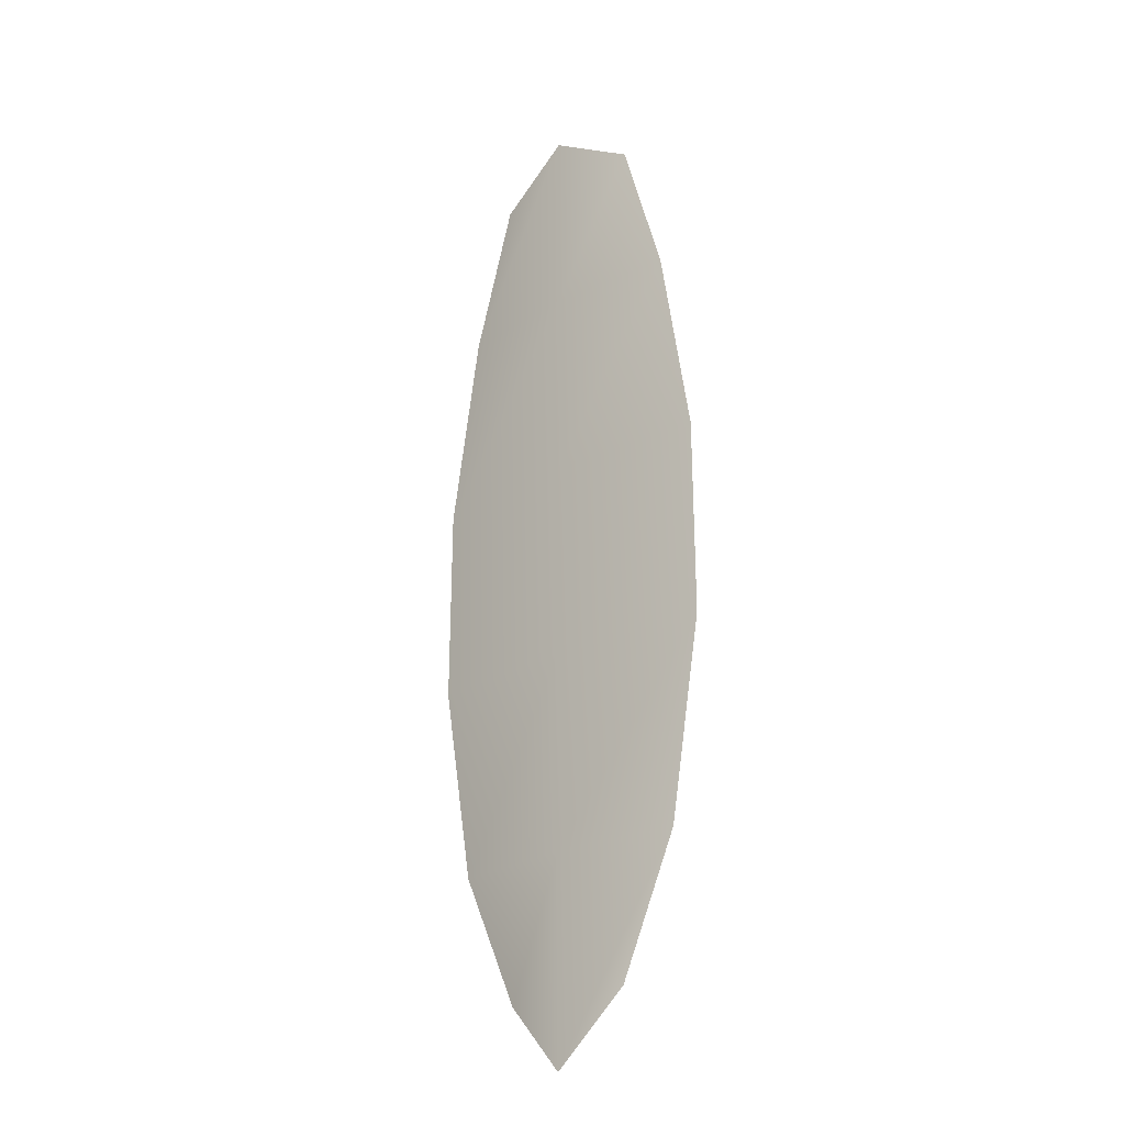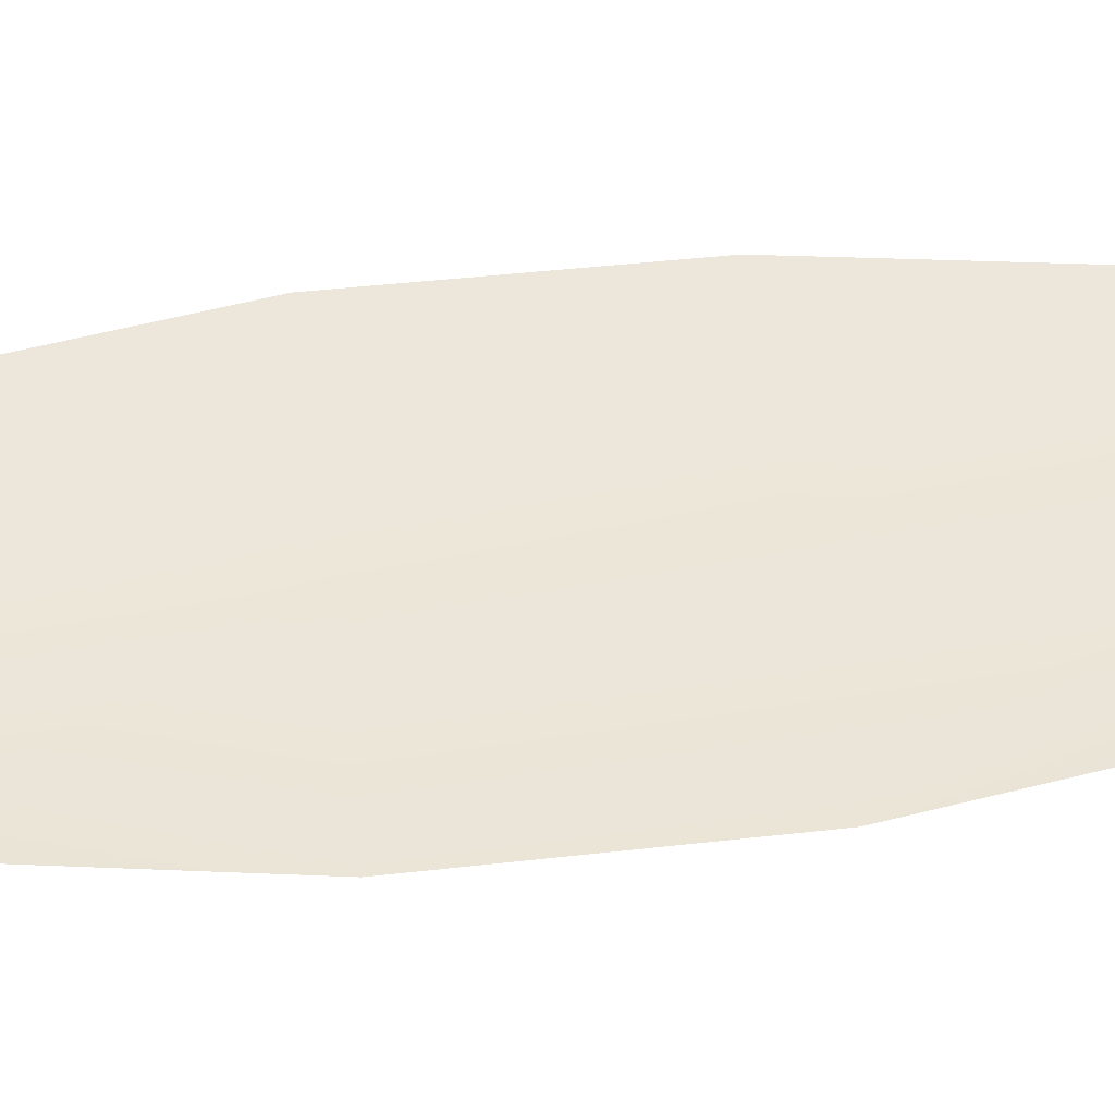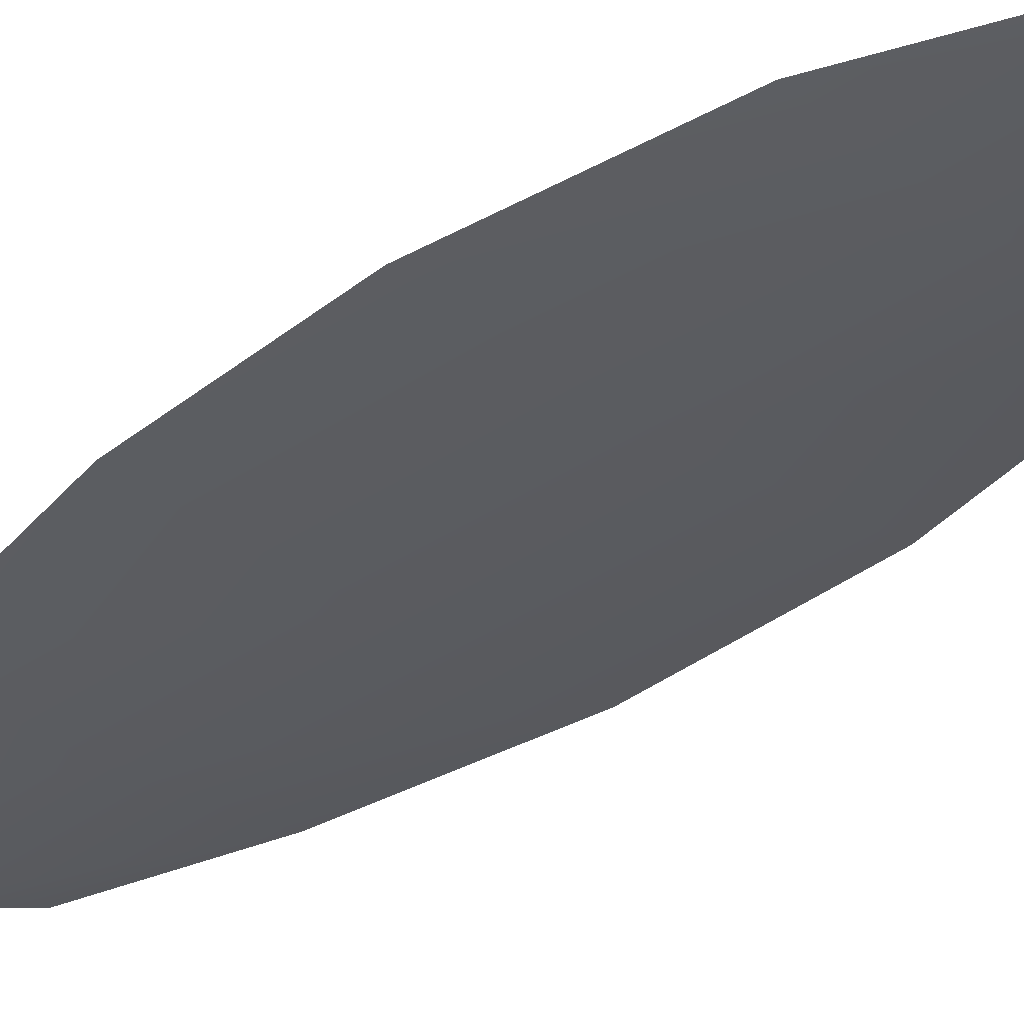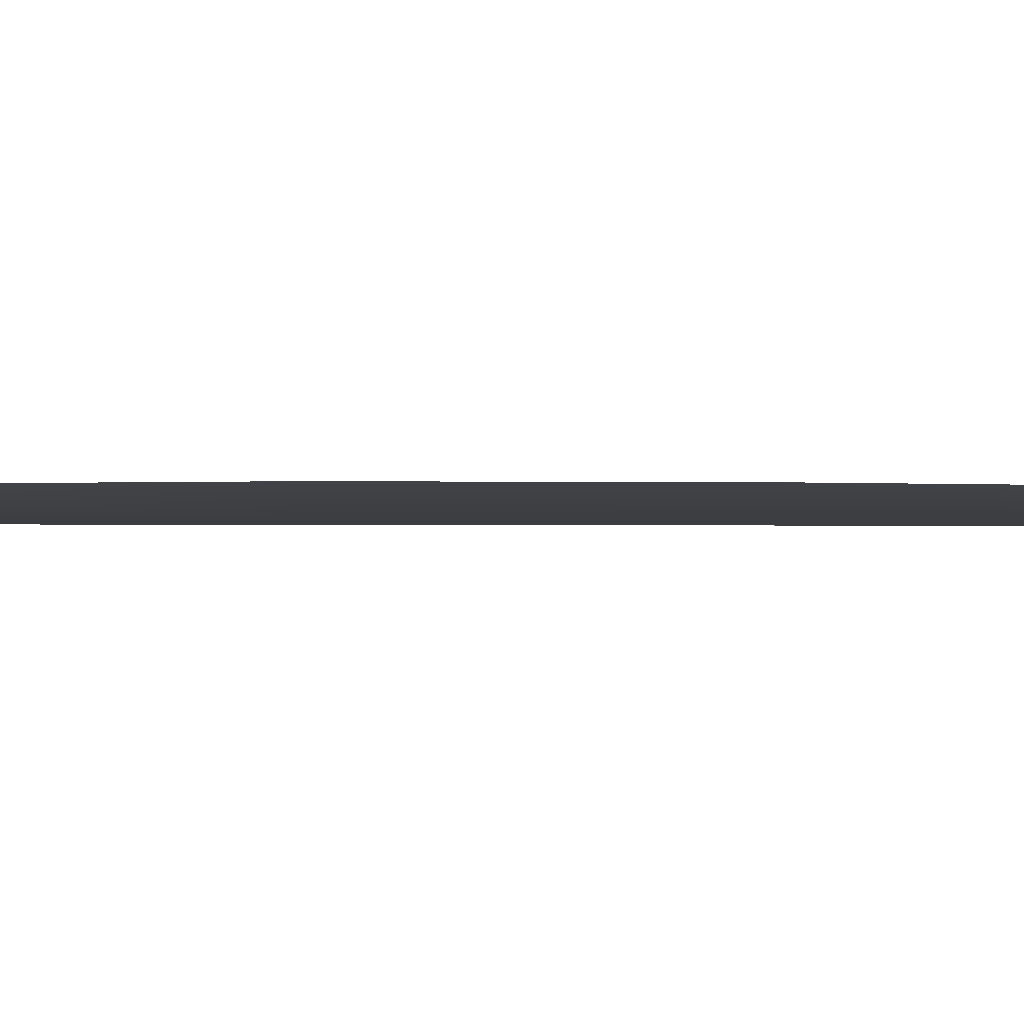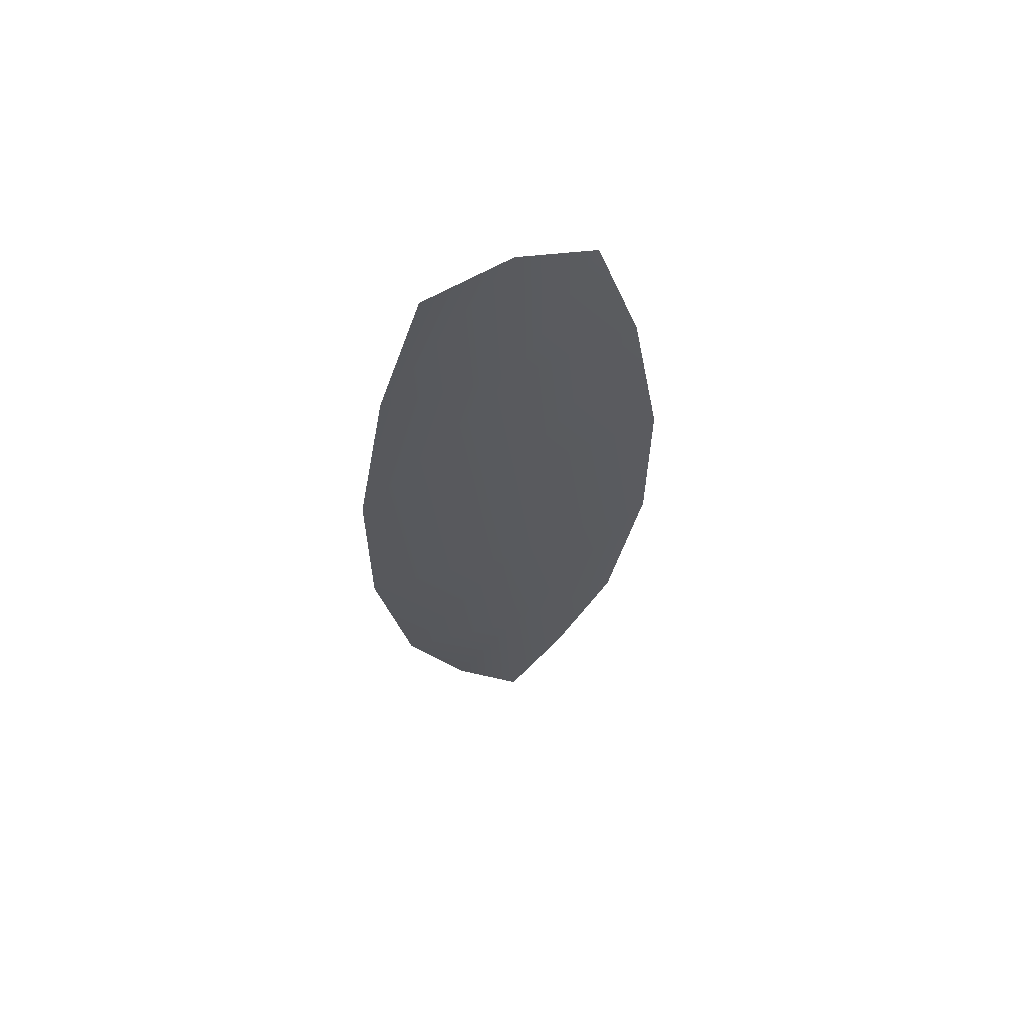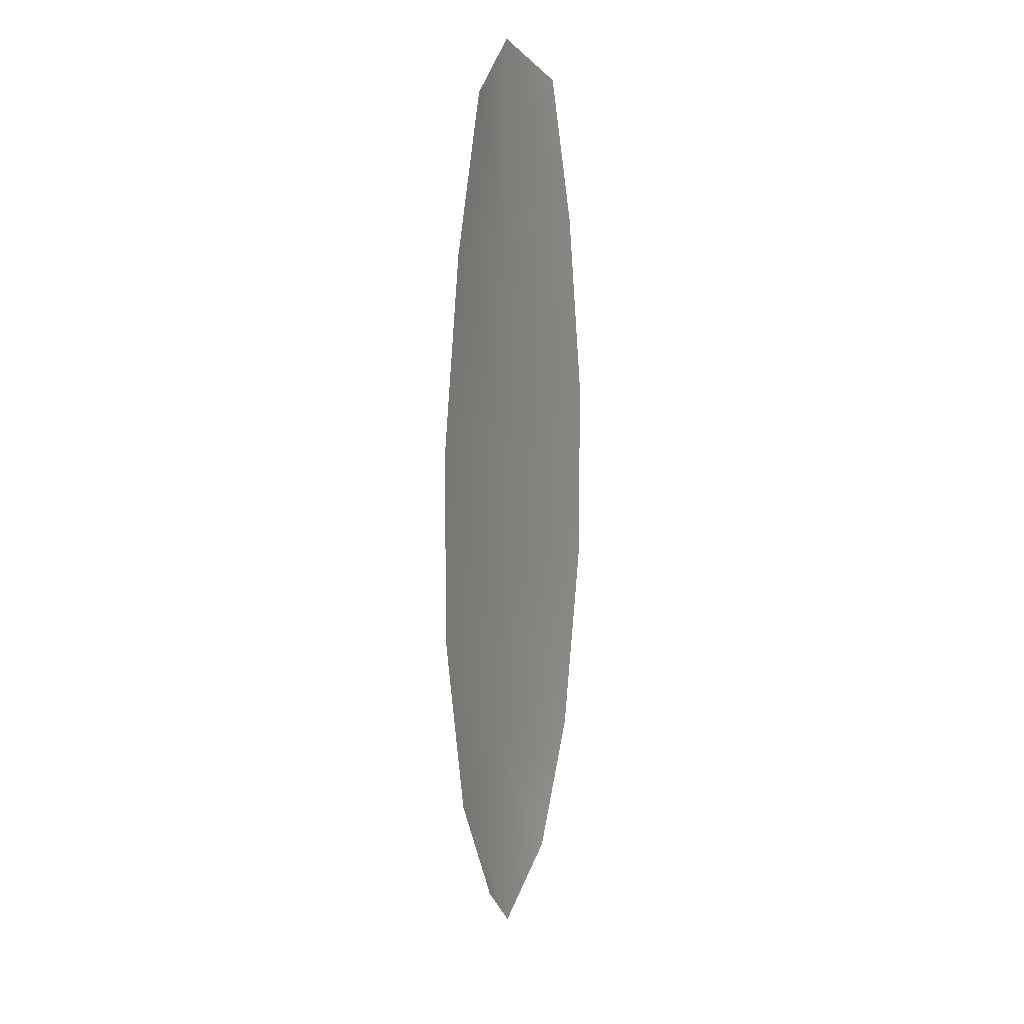
<metadata>
{"format":"obj","ext":"obj","renderer":"f3d","projection":"perspective","resolution":1024,"background":"white","views":[{"elev":-24.9,"azim":-138.2,"up":"+Y"},{"elev":49.0,"azim":83.0,"up":"+Z"},{"elev":-33.3,"azim":-42.4,"up":"+Z"},{"elev":-2.4,"azim":88.0,"up":"+Z"},{"elev":63.8,"azim":160.7,"up":"+Y"},{"elev":17.4,"azim":-63.2,"up":"+Y"}]}
</metadata>
<code>
o feather_flight_secondary_018
v 0.09305 0.2443 0.04468
v 0.08577 0.2443 0.04468
v 0.09234 0.2055 0.04468
v 0.08647 0.2055 0.04468
v 0.08941 0.2463 0.04416
v 0.08941 0.2025 0.04416
v 0.09503 0.2376 0.04468
v 0.09645 0.2288 0.04468
v 0.09648 0.2201 0.04468
v 0.095 0.2114 0.04468
v 0.08382 0.2114 0.04468
v 0.08233 0.2201 0.04468
v 0.08237 0.2288 0.04468
v 0.08379 0.2376 0.04468
v 0.08941 0.2376 0.04416
v 0.08941 0.2288 0.04416
v 0.08941 0.2201 0.04416
v 0.08941 0.2114 0.04416
f 18 10 3 6
f 11 18 6 4
f 5 1 7 15
f 15 7 8 16
f 16 8 9 17
f 17 9 10 18
f 2 5 15 14
f 14 15 16 13
f 13 16 17 12
f 12 17 18 11

</code>
